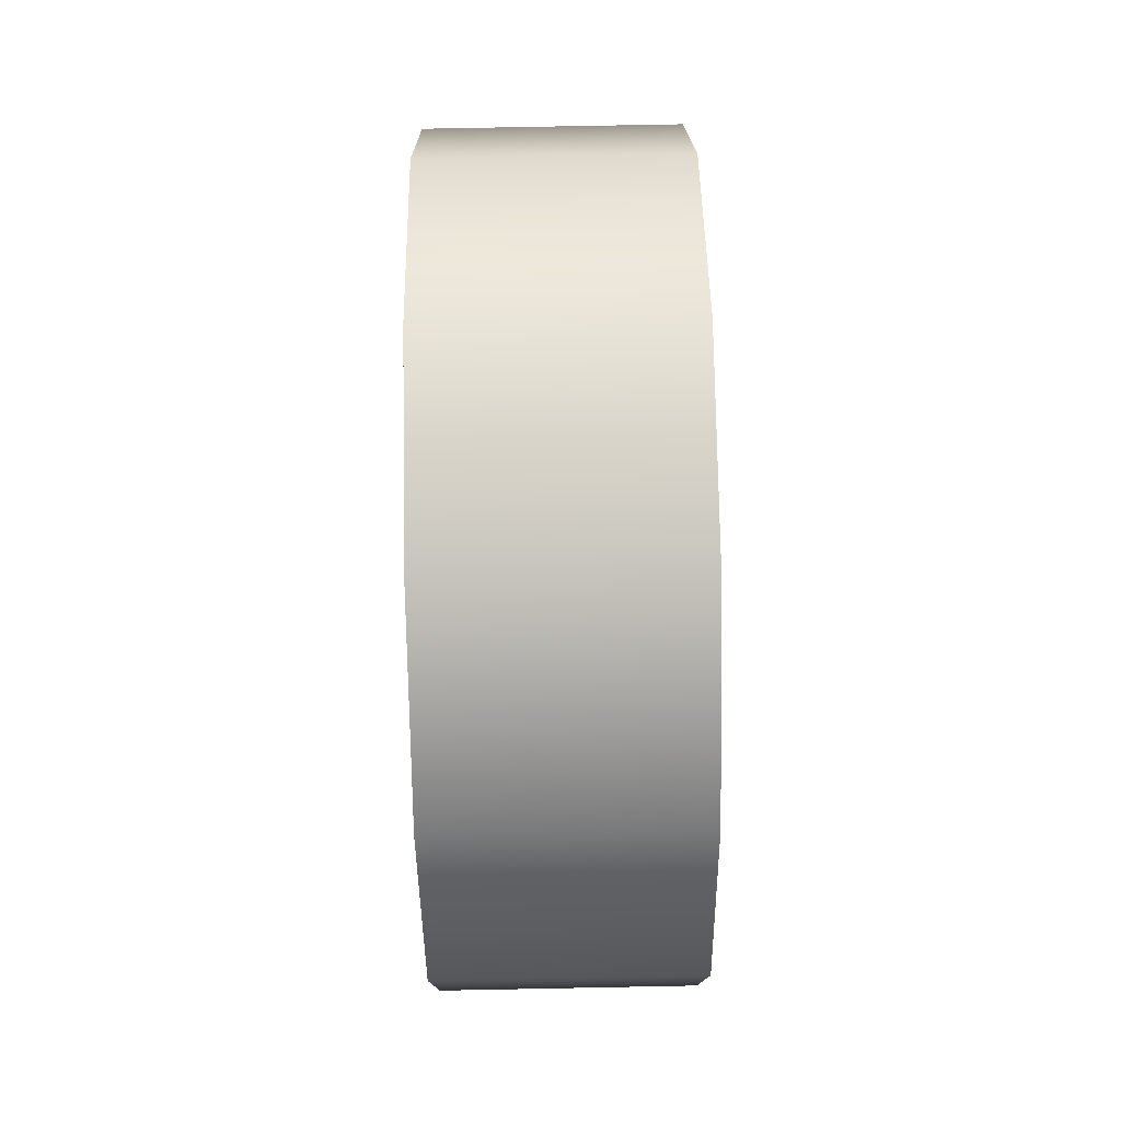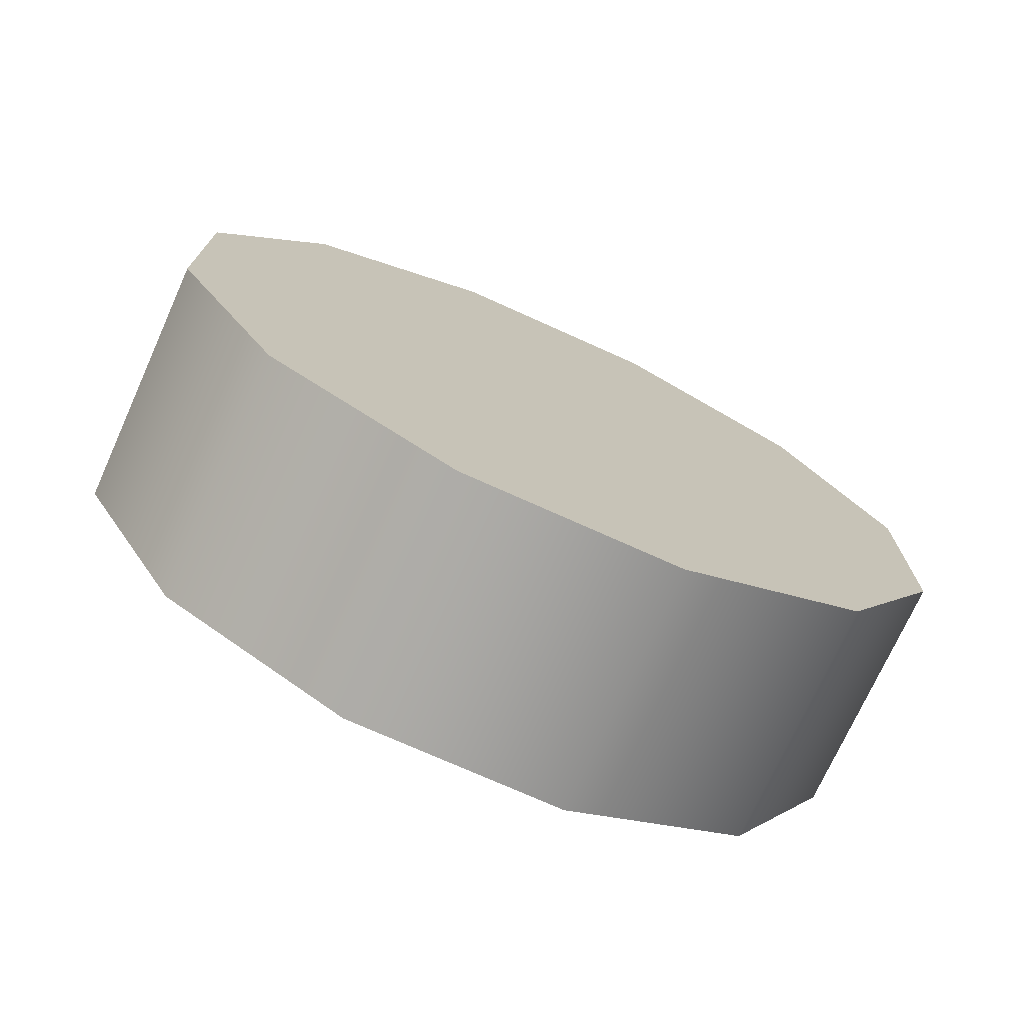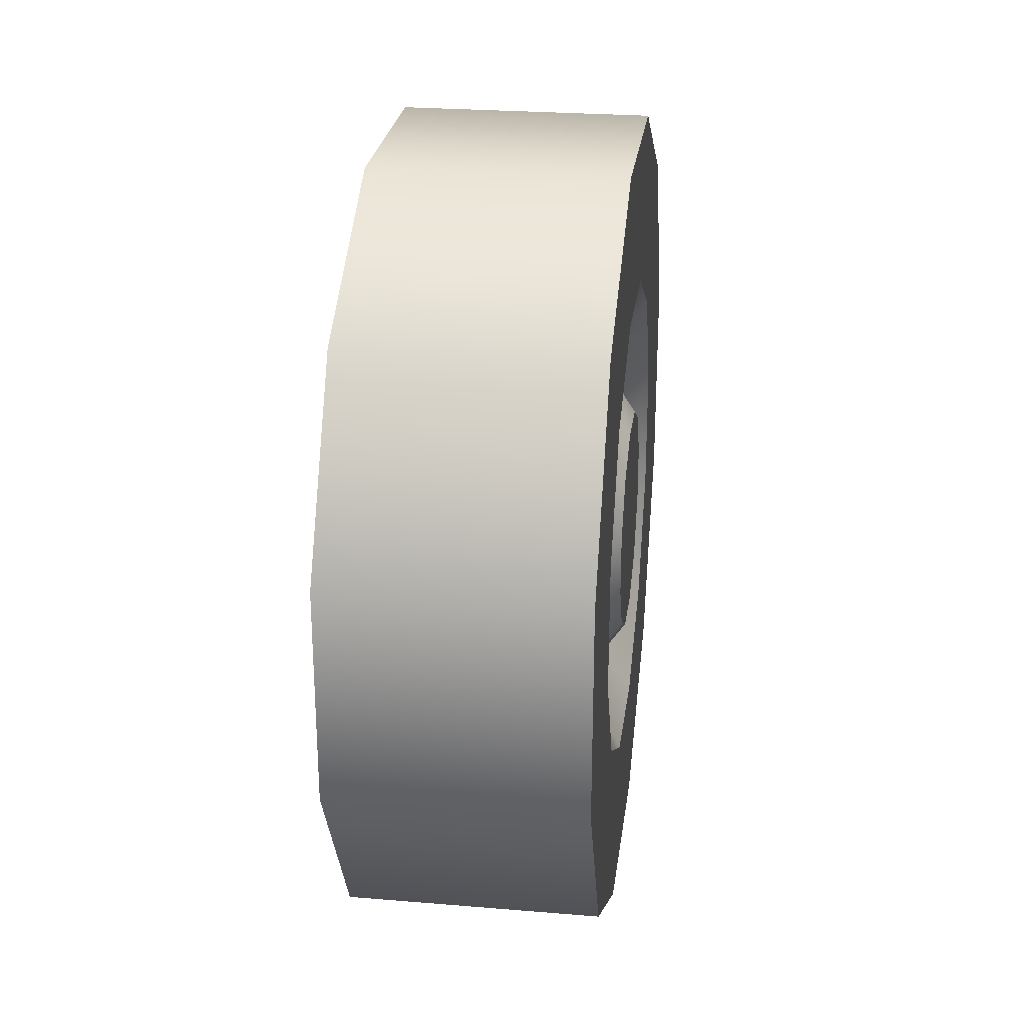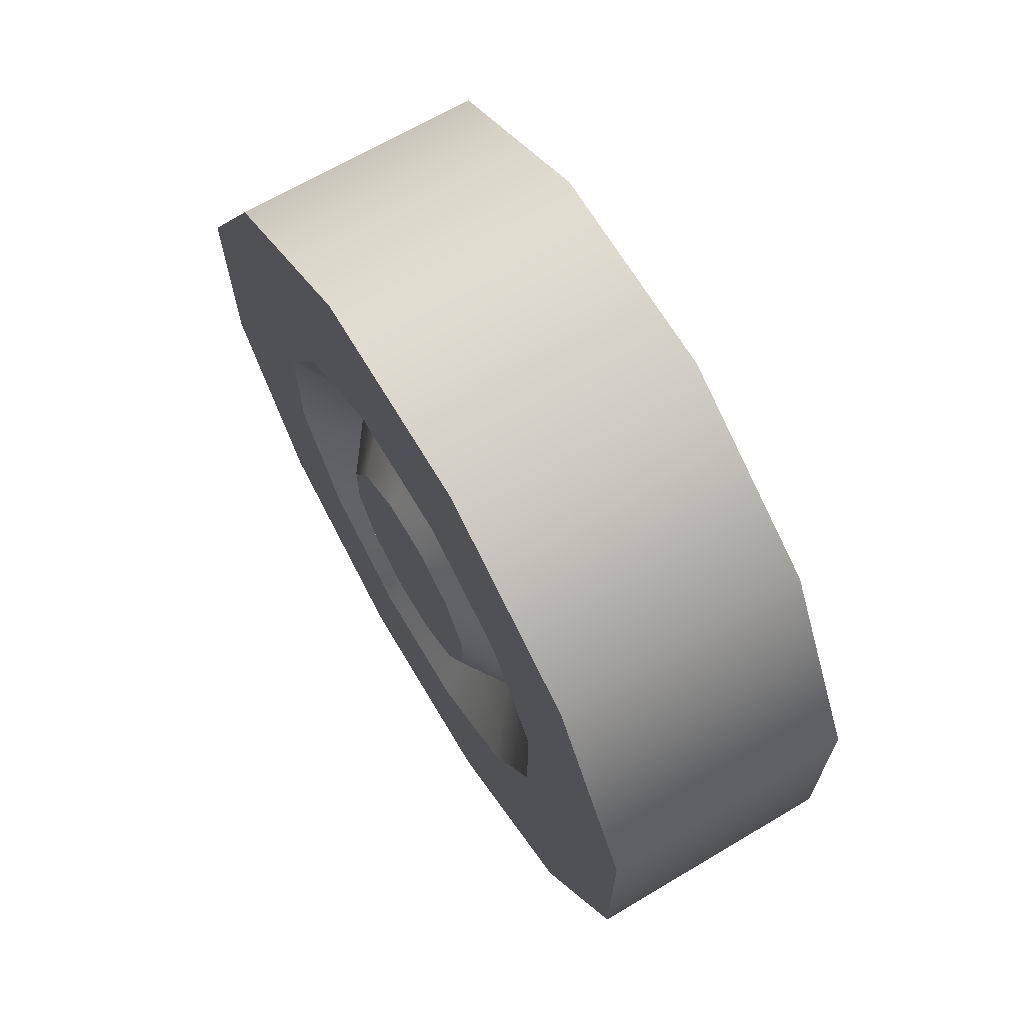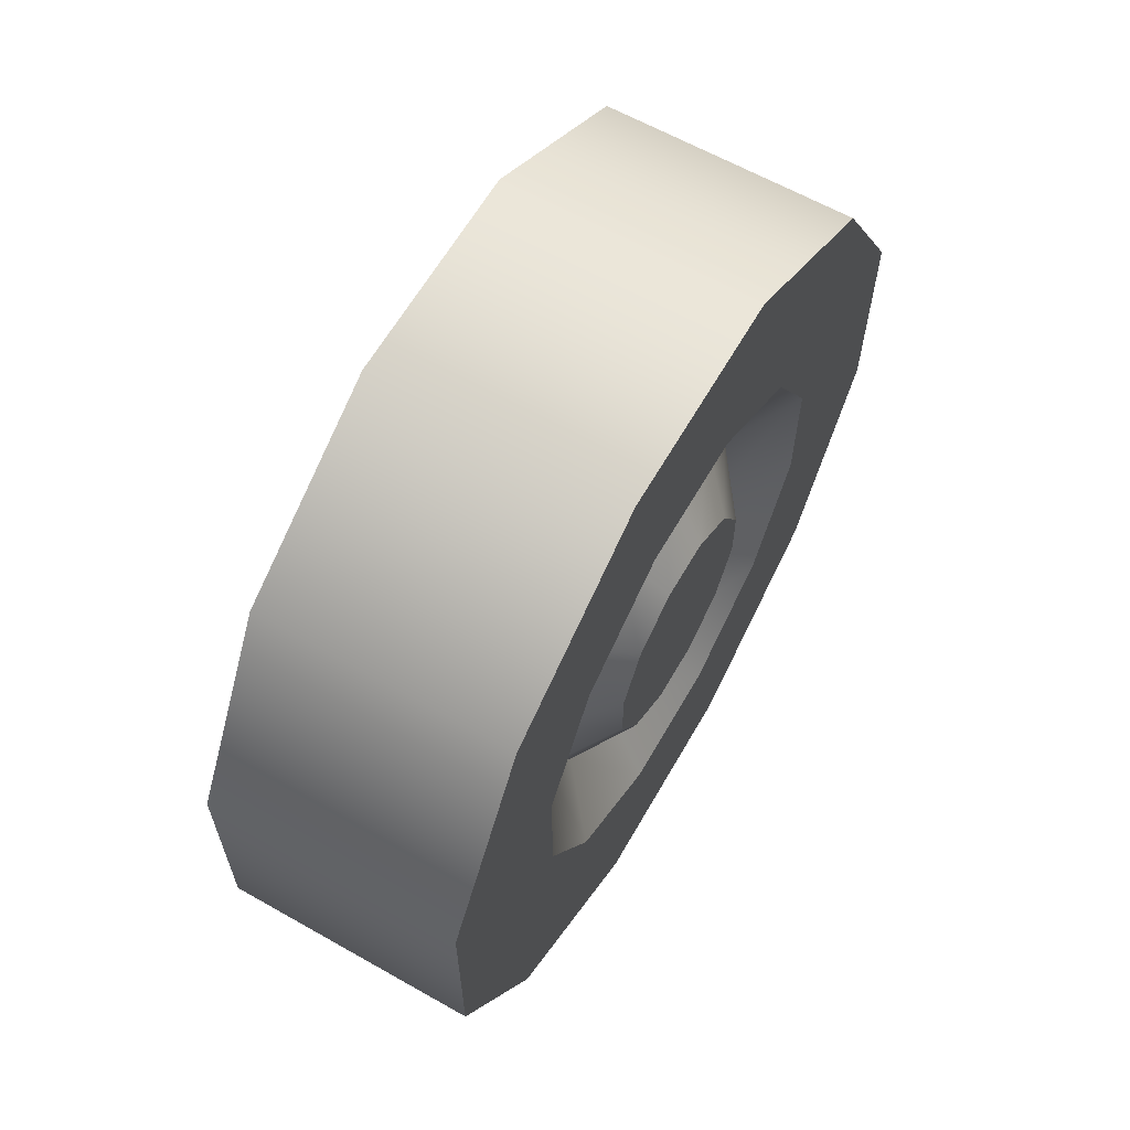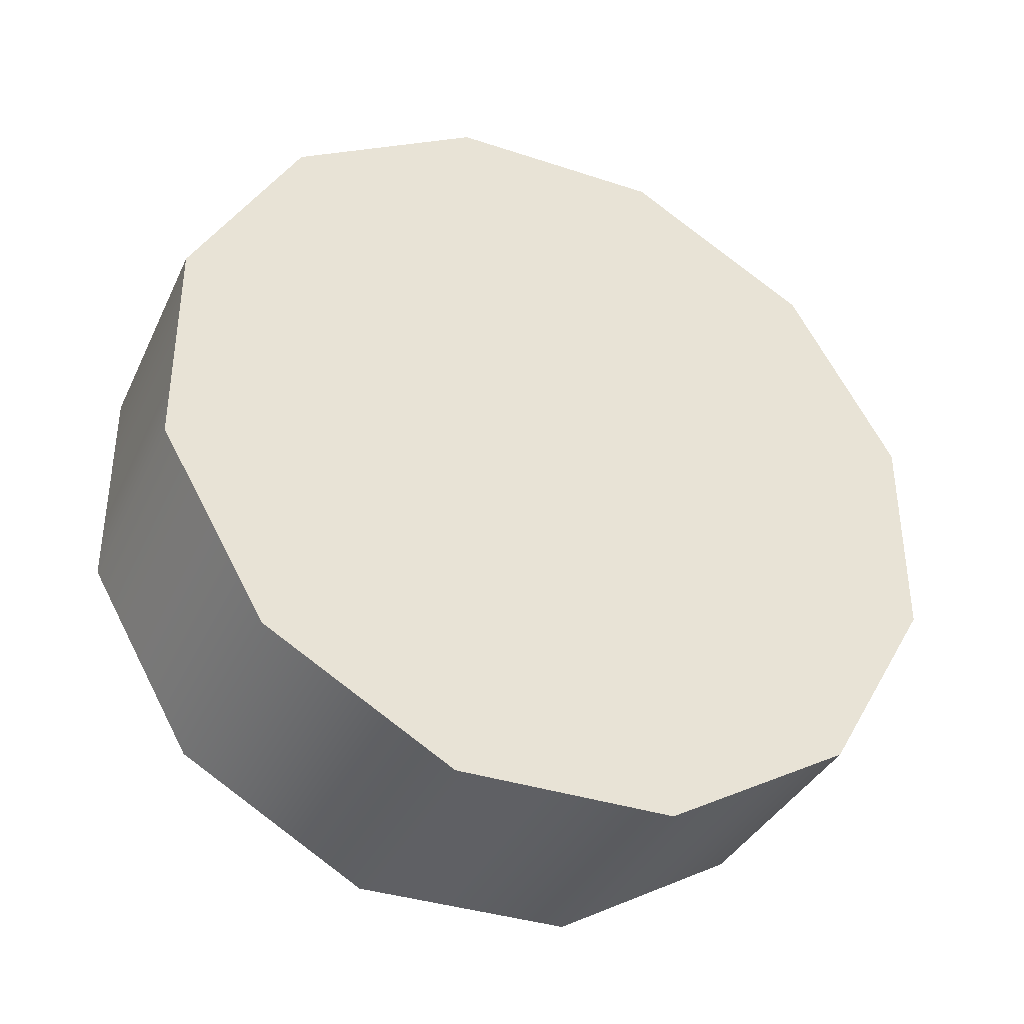
<metadata>
{"format":"obj","ext":"obj","renderer":"f3d","projection":"perspective","resolution":1024,"background":"white","views":[{"elev":77.3,"azim":-1.1,"up":"+Z"},{"elev":-73.2,"azim":-114.3,"up":"+Y"},{"elev":25.9,"azim":7.5,"up":"+Z"},{"elev":67.1,"azim":149.3,"up":"+Z"},{"elev":62.8,"azim":29.8,"up":"+Z"},{"elev":-36.7,"azim":-113.1,"up":"+Z"}]}
</metadata>
<code>
v -0.1067 -0.09208 -0.3437
v 0.1068 0.09213 -0.3437
v -0.1067 0.09213 -0.3437
v 0.1068 -0.09208 -0.3437
v 0.1068 0.2517 -0.2516
v -0.1067 0.2517 -0.2516
v 0.1068 0.3437 -0.09207
v -0.1067 0.3437 -0.09207
v 0.1068 0.3437 0.09214
v -0.1067 0.3437 0.09214
v 0.1068 0.2516 0.2517
v -0.1067 0.2516 0.2517
v 0.1068 0.09208 0.3438
v -0.1067 0.09208 0.3438
v 0.1068 -0.09213 0.3437
v -0.1067 -0.09213 0.3438
v -0.1067 -0.2516 -0.2516
v 0.1068 -0.2516 -0.2516
v -0.1067 -0.3437 -0.09211
v 0.1068 -0.3437 -0.09211
v -0.1067 -0.3437 0.0921
v 0.1068 -0.3437 0.0921
v -0.1067 -0.2517 0.2516
v 0.1068 -0.2517 0.2516
v -0.1067 -0.09213 0.3438
v 0.1068 -0.09213 0.3437
v -0.1067 -0.3437 -0.09211
v -0.1067 -0.09208 -0.3437
v -0.1067 -0.3437 0.0921
v -0.1067 -0.2516 -0.2516
v -0.1067 -0.2517 0.2516
v -0.1067 0.09213 -0.3437
v -0.1067 -0.09213 0.3438
v -0.1067 0.2517 -0.2516
v -0.1067 0.09208 0.3438
v -0.1067 0.3437 -0.09207
v -0.1067 0.2516 0.2517
v -0.1067 0.3437 0.09214
v 0.1068 -0.02516 -0.09389
v 0.1068 -0.06874 -0.06873
v 0.1068 0.02517 -0.09389
v 0.1068 0.06875 -0.06872
v 0.1068 -0.0939 -0.02515
v 0.1068 0.0939 -0.02514
v 0.1068 -0.0939 0.02517
v 0.1068 0.0939 0.02519
v 0.1068 -0.06875 0.06875
v 0.1068 0.06874 0.06876
v 0.1068 -0.02517 0.09392
v 0.1068 0.02515 0.09392
v 0.1068 -0.09208 -0.3437
v 0.1068 0.05525 -0.2061
v 0.1068 0.09213 -0.3437
v 0.1068 -0.05523 -0.2061
v 0.1068 0.1509 -0.1509
v 0.1068 0.2517 -0.2516
v 0.1068 0.2062 -0.05521
v 0.1068 0.3437 -0.09207
v 0.1068 0.2062 0.05527
v 0.1068 0.3437 0.09214
v 0.1068 0.1509 0.1509
v 0.1068 0.2516 0.2517
v 0.1068 0.05523 0.2062
v 0.1068 0.09208 0.3438
v 0.1068 -0.05525 0.2062
v 0.1068 -0.09213 0.3437
v 0.1068 -0.1509 0.1509
v 0.1068 -0.2517 0.2516
v 0.1068 -0.2062 0.05524
v 0.1068 -0.3437 0.0921
v 0.1068 -0.2062 -0.05523
v 0.1068 -0.3437 -0.09211
v 0.1068 -0.1509 -0.1509
v 0.1068 -0.2516 -0.2516
v 0.1068 0.05525 -0.2061
v 0.06714 -0.03932 -0.1468
v 0.06714 0.03934 -0.1468
v 0.1068 -0.05523 -0.2061
v 0.1068 0.1509 -0.1509
v 0.06714 0.1075 -0.1074
v 0.1068 0.2062 -0.05521
v 0.06714 0.1468 -0.03931
v 0.1068 0.2062 0.05527
v 0.06714 0.1468 0.03936
v 0.1068 0.1509 0.1509
v 0.06714 0.1074 0.1075
v 0.1068 0.05523 0.2062
v 0.06714 0.03932 0.1468
v 0.1068 -0.05525 0.2062
v 0.06714 -0.03934 0.1468
v 0.1068 -0.1509 0.1509
v 0.06714 -0.1075 0.1075
v 0.1068 -0.2062 0.05524
v 0.06714 -0.1468 0.03934
v 0.1068 -0.2062 -0.05523
v 0.06714 -0.1468 -0.03933
v 0.1068 -0.1509 -0.1509
v 0.06714 -0.1074 -0.1074
v 0.1068 0.02517 -0.09389
v 0.06714 -0.03932 -0.1468
v 0.1068 -0.02516 -0.09389
v 0.06714 0.03934 -0.1468
v 0.1068 0.06875 -0.06872
v 0.06714 0.1075 -0.1074
v 0.1068 0.0939 -0.02514
v 0.06714 0.1468 -0.03931
v 0.1068 0.0939 0.02519
v 0.06714 0.1468 0.03936
v 0.1068 0.06874 0.06876
v 0.06714 0.1074 0.1075
v 0.1068 0.02515 0.09392
v 0.06714 0.03932 0.1468
v 0.1068 -0.02517 0.09392
v 0.06714 -0.03934 0.1468
v 0.1068 -0.06875 0.06875
v 0.06714 -0.1075 0.1075
v 0.1068 -0.0939 0.02517
v 0.06714 -0.1468 0.03934
v 0.1068 -0.0939 -0.02515
v 0.06714 -0.1468 -0.03933
v 0.1068 -0.06874 -0.06873
v 0.06714 -0.1074 -0.1074
g wheel_frontL_10260_1869
f 1 3 2
f 2 4 1
f 5 2 3
f 3 6 5
f 7 5 6
f 6 8 7
f 9 7 8
f 8 10 9
f 11 9 10
f 10 12 11
f 13 11 12
f 12 14 13
f 15 13 14
f 14 16 15
f 17 1 4
f 4 18 17
f 19 17 18
f 18 20 19
f 21 19 20
f 20 22 21
f 23 21 22
f 22 24 23
f 25 23 24
f 24 26 25
f 27 29 28
f 28 30 27
f 28 29 31
f 31 32 28
f 32 31 33
f 33 34 32
f 34 33 35
f 35 36 34
f 36 35 37
f 37 38 36
f 39 41 40
f 40 41 42
f 42 43 40
f 43 42 44
f 44 45 43
f 45 44 46
f 46 47 45
f 47 46 48
f 48 49 47
f 48 50 49
f 51 53 52
f 52 54 51
f 55 52 53
f 53 56 55
f 57 55 56
f 56 58 57
f 59 57 58
f 58 60 59
f 61 59 60
f 60 62 61
f 63 61 62
f 62 64 63
f 65 63 64
f 64 66 65
f 67 65 66
f 66 68 67
f 69 67 68
f 68 70 69
f 71 69 70
f 70 72 71
f 73 71 72
f 72 74 73
f 54 73 74
f 74 51 54
f 75 77 76
f 76 78 75
f 77 75 79
f 79 80 77
f 80 79 81
f 81 82 80
f 82 81 83
f 83 84 82
f 84 83 85
f 85 86 84
f 86 85 87
f 87 88 86
f 88 87 89
f 89 90 88
f 90 89 91
f 91 92 90
f 92 91 93
f 93 94 92
f 94 93 95
f 95 96 94
f 96 95 97
f 97 98 96
f 98 97 78
f 78 76 98
f 99 101 100
f 100 102 99
f 103 99 102
f 102 104 103
f 105 103 104
f 104 106 105
f 107 105 106
f 106 108 107
f 109 107 108
f 108 110 109
f 111 109 110
f 110 112 111
f 113 111 112
f 112 114 113
f 115 113 114
f 114 116 115
f 117 115 116
f 116 118 117
f 119 117 118
f 118 120 119
f 121 119 120
f 120 122 121
f 101 121 122
f 122 100 101

</code>
